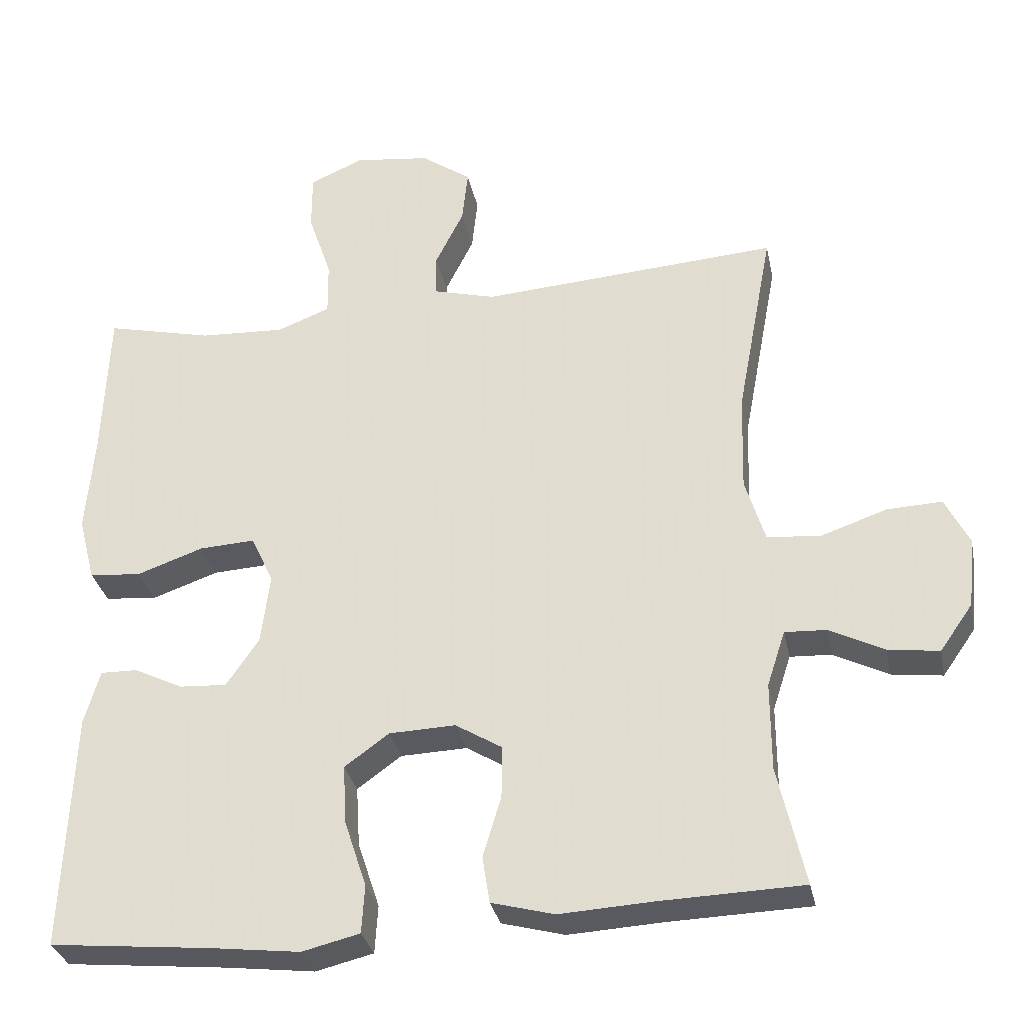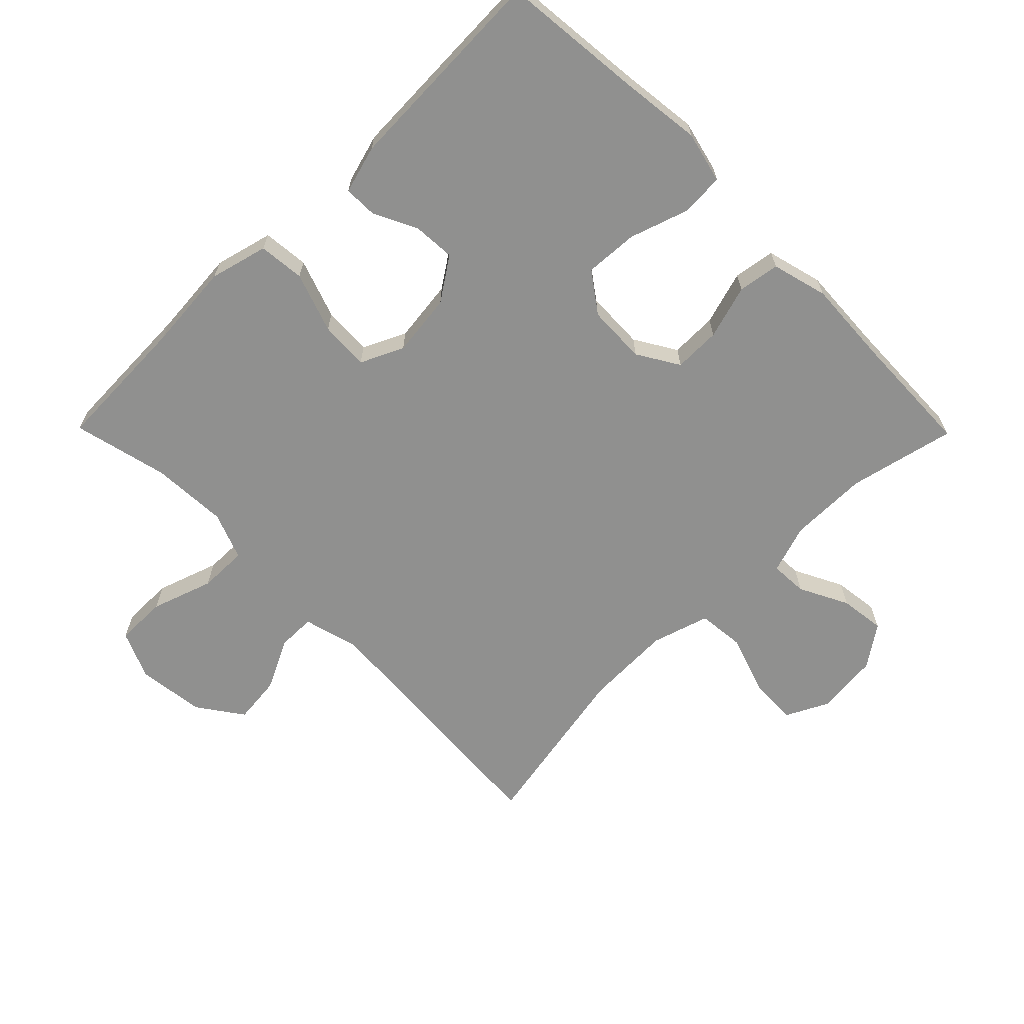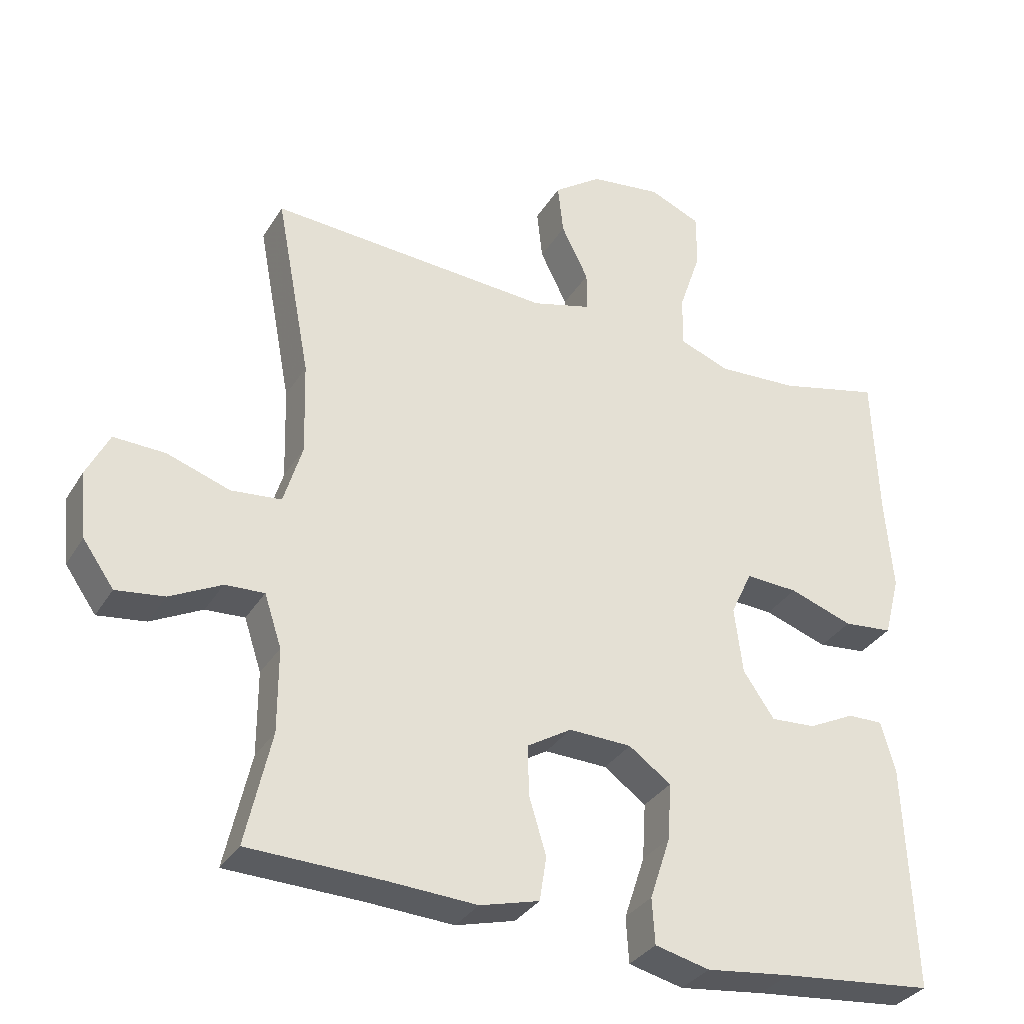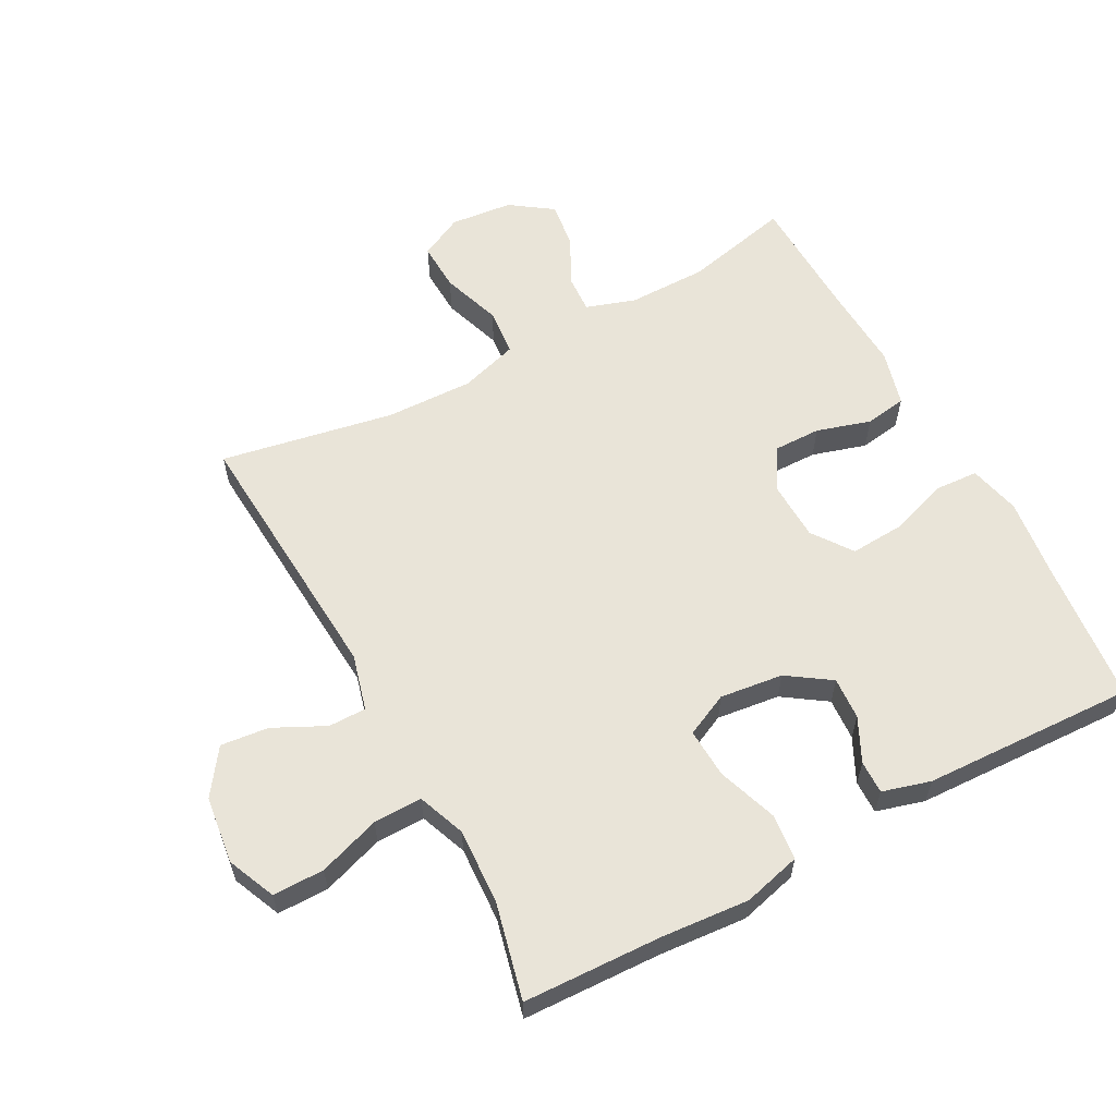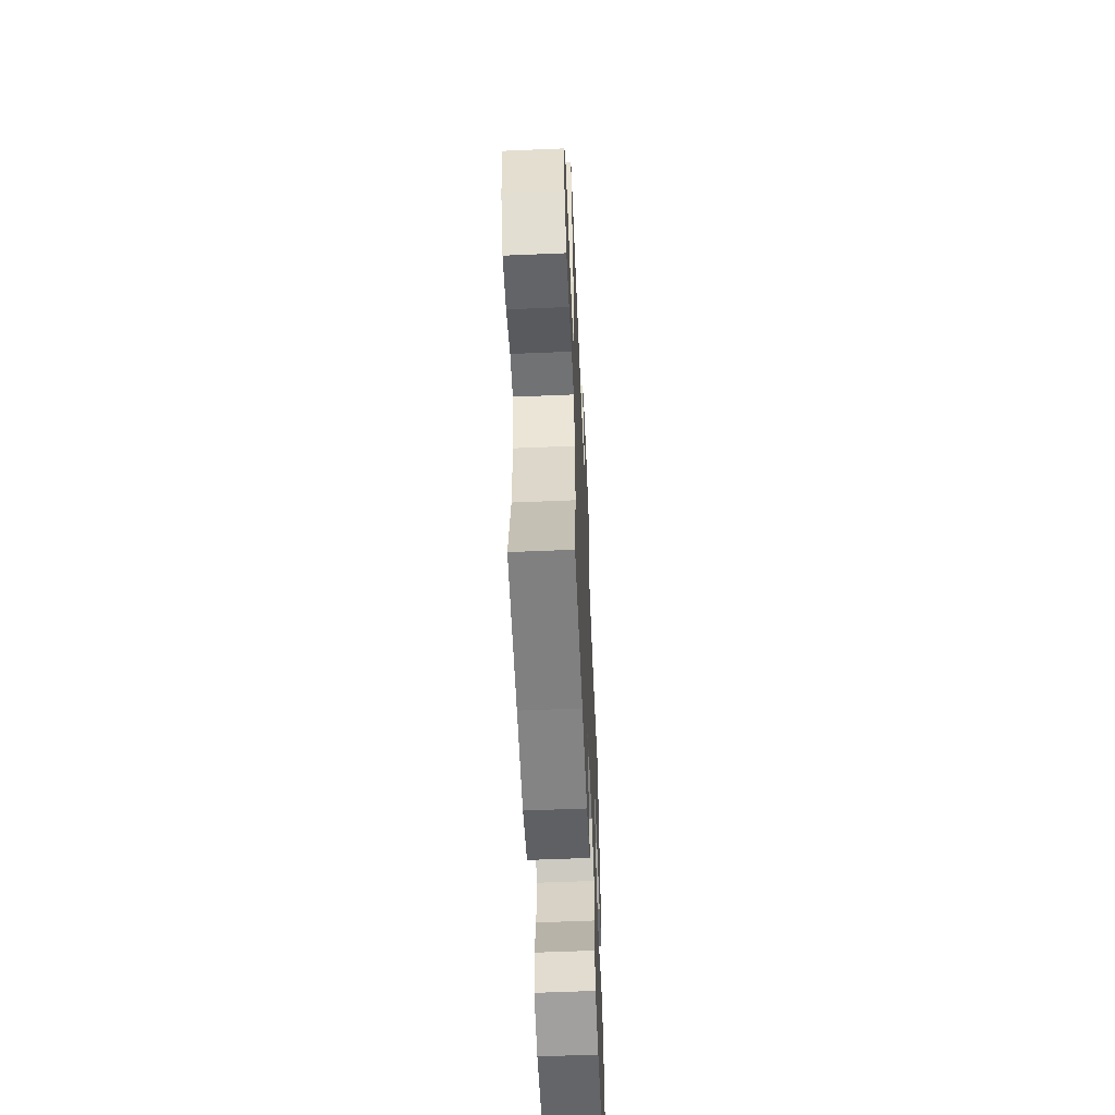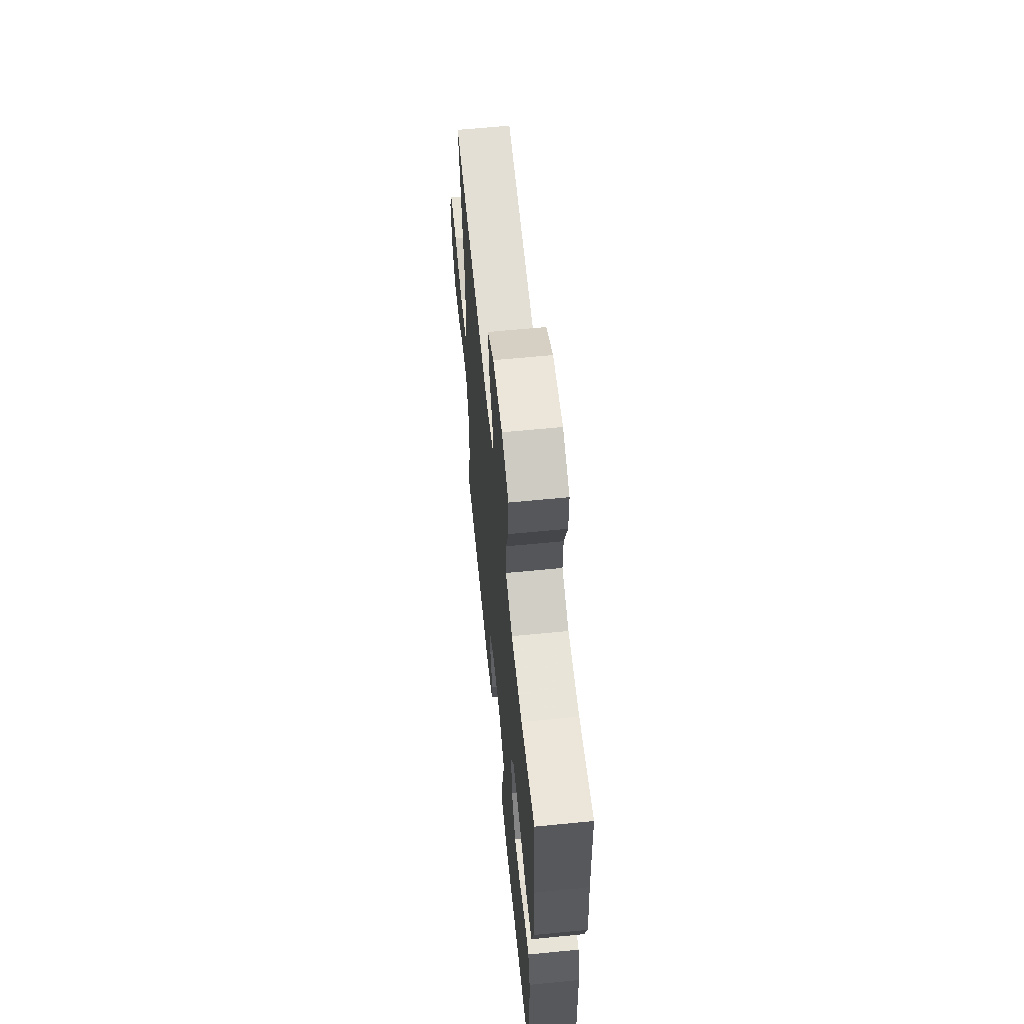
<metadata>
{"format":"obj","ext":"obj","renderer":"f3d","projection":"perspective","resolution":1024,"background":"white","views":[{"elev":-31.7,"azim":-168.5,"up":"+Z"},{"elev":-65.5,"azim":134.6,"up":"+Y"},{"elev":-32.9,"azim":-26.8,"up":"+Z"},{"elev":59.9,"azim":61.7,"up":"+Y"},{"elev":-58.4,"azim":-87.5,"up":"+Z"},{"elev":62.5,"azim":84.3,"up":"+Z"}]}
</metadata>
<code>
v -0.5 0.07 0.5
v -0.09 0.07 0.472
v -0.004 0.07 0.495
v -0.004 0.07 0.553
v -0.043 0.07 0.632
v -0.051 0.07 0.706
v 0.018 0.07 0.755
v 0.122 0.07 0.768
v 0.196 0.07 0.736
v 0.196 0.07 0.657
v 0.164 0.07 0.562
v 0.163 0.07 0.487
v 0.236 0.07 0.459
v 0.353 0.07 0.465
v 0.5 0.07 0.5
v 0.508 0.07 0.287
v 0.519 0.07 0.152
v 0.496 0.07 0.063
v 0.425 0.07 0.056
v 0.333 0.07 0.088
v 0.257 0.07 0.092
v 0.226 0.07 0.026
v 0.238 0.07 -0.071
v 0.283 0.07 -0.137
v 0.348 0.07 -0.133
v 0.415 0.07 -0.1
v 0.466 0.07 -0.099
v 0.487 0.07 -0.173
v 0.5 0.07 -0.5
v 0.28 0.07 -0.522
v 0.157 0.07 -0.537
v 0.078 0.07 -0.518
v 0.074 0.07 -0.452
v 0.104 0.07 -0.361
v 0.109 0.07 -0.279
v 0.048 0.07 -0.235
v -0.043 0.07 -0.232
v -0.107 0.07 -0.271
v -0.106 0.07 -0.343
v -0.081 0.07 -0.426
v -0.091 0.07 -0.49
v -0.177 0.07 -0.513
v -0.305 0.07 -0.506
v -0.5 0.07 -0.5
v -0.463 0.07 -0.336
v -0.463 0.07 -0.215
v -0.488 0.07 -0.139
v -0.545 0.07 -0.142
v -0.62 0.07 -0.18
v -0.69 0.07 -0.189
v -0.735 0.07 -0.125
v -0.745 0.07 -0.029
v -0.712 0.07 0.037
v -0.637 0.07 0.034
v -0.546 0.07 0.003
v -0.473 0.07 0.01
v -0.446 0.07 0.099
v -0.45 0.07 0.234
v -0.5 0 0.5
v -0.09 0 0.472
v -0.004 0 0.495
v -0.004 0 0.553
v -0.043 0 0.632
v -0.051 0 0.706
v 0.018 0 0.755
v 0.122 0 0.768
v 0.196 0 0.736
v 0.196 0 0.657
v 0.164 0 0.562
v 0.163 0 0.487
v 0.236 0 0.459
v 0.353 0 0.465
v 0.5 0 0.5
v 0.508 0 0.287
v 0.519 0 0.152
v 0.496 0 0.063
v 0.425 0 0.056
v 0.333 0 0.088
v 0.257 0 0.092
v 0.226 0 0.026
v 0.238 0 -0.071
v 0.283 0 -0.137
v 0.348 0 -0.133
v 0.415 0 -0.1
v 0.466 0 -0.099
v 0.487 0 -0.173
v 0.5 0 -0.5
v 0.28 0 -0.522
v 0.157 0 -0.537
v 0.078 0 -0.518
v 0.074 0 -0.452
v 0.104 0 -0.361
v 0.109 0 -0.279
v 0.048 0 -0.235
v -0.043 0 -0.232
v -0.107 0 -0.271
v -0.106 0 -0.343
v -0.081 0 -0.426
v -0.091 0 -0.49
v -0.177 0 -0.513
v -0.305 0 -0.506
v -0.5 0 -0.5
v -0.463 0 -0.336
v -0.463 0 -0.215
v -0.488 0 -0.139
v -0.545 0 -0.142
v -0.62 0 -0.18
v -0.69 0 -0.189
v -0.735 0 -0.125
v -0.745 0 -0.029
v -0.712 0 0.037
v -0.637 0 0.034
v -0.546 0 0.003
v -0.473 0 0.01
v -0.446 0 0.099
v -0.45 0 0.234
f 53 54 55
f 52 53 55
f 51 52 55
f 50 51 55
f 49 50 55
f 48 49 55
f 47 48 55 56
f 46 47 56 57
f 43 44 45
f 45 46 57
f 43 45 57
f 42 43 57
f 41 42 57
f 40 41 57
f 39 40 57
f 32 33 34
f 31 32 34
f 30 31 34
f 30 34 35
f 29 30 35
f 28 29 35
f 27 28 35
f 26 27 35
f 25 26 35
f 24 25 35 36
f 18 19 20
f 17 18 20
f 16 17 20
f 16 20 21
f 15 16 21
f 14 15 21
f 13 14 21 22
f 9 10 11
f 8 9 11
f 7 8 11
f 6 7 11
f 5 6 11
f 4 5 11
f 3 4 11 12
f 12 13 22
f 3 12 22
f 2 3 22
f 38 39 57 58
f 1 2 22
f 58 1 22
f 38 58 22
f 37 38 22
f 23 24 36 37
f 22 23 37
f 113 112 111
f 113 111 110
f 113 110 109
f 113 109 108
f 113 108 107
f 113 107 106
f 114 113 106 105
f 115 114 105 104
f 103 102 101
f 115 104 103
f 115 103 101
f 115 101 100
f 115 100 99
f 115 99 98
f 115 98 97
f 92 91 90
f 92 90 89
f 92 89 88
f 93 92 88
f 93 88 87
f 93 87 86
f 93 86 85
f 93 85 84
f 93 84 83
f 94 93 83 82
f 78 77 76
f 78 76 75
f 78 75 74
f 79 78 74
f 79 74 73
f 79 73 72
f 80 79 72 71
f 69 68 67
f 69 67 66
f 69 66 65
f 69 65 64
f 69 64 63
f 69 63 62
f 70 69 62 61
f 80 71 70
f 80 70 61
f 80 61 60
f 116 115 97 96
f 80 60 59
f 80 59 116
f 80 116 96
f 80 96 95
f 95 94 82 81
f 95 81 80
f 1 59 60 2
f 2 60 61 3
f 3 61 62 4
f 4 62 63 5
f 5 63 64 6
f 6 64 65 7
f 7 65 66 8
f 8 66 67 9
f 9 67 68 10
f 10 68 69 11
f 11 69 70 12
f 12 70 71 13
f 13 71 72 14
f 14 72 73 15
f 15 73 74 16
f 16 74 75 17
f 17 75 76 18
f 18 76 77 19
f 19 77 78 20
f 20 78 79 21
f 21 79 80 22
f 22 80 81 23
f 23 81 82 24
f 24 82 83 25
f 25 83 84 26
f 26 84 85 27
f 27 85 86 28
f 28 86 87 29
f 29 87 88 30
f 30 88 89 31
f 31 89 90 32
f 32 90 91 33
f 33 91 92 34
f 34 92 93 35
f 35 93 94 36
f 36 94 95 37
f 37 95 96 38
f 38 96 97 39
f 39 97 98 40
f 40 98 99 41
f 41 99 100 42
f 42 100 101 43
f 43 101 102 44
f 44 102 103 45
f 45 103 104 46
f 46 104 105 47
f 47 105 106 48
f 48 106 107 49
f 49 107 108 50
f 50 108 109 51
f 51 109 110 52
f 52 110 111 53
f 53 111 112 54
f 54 112 113 55
f 55 113 114 56
f 56 114 115 57
f 57 115 116 58
f 58 116 59 1

</code>
